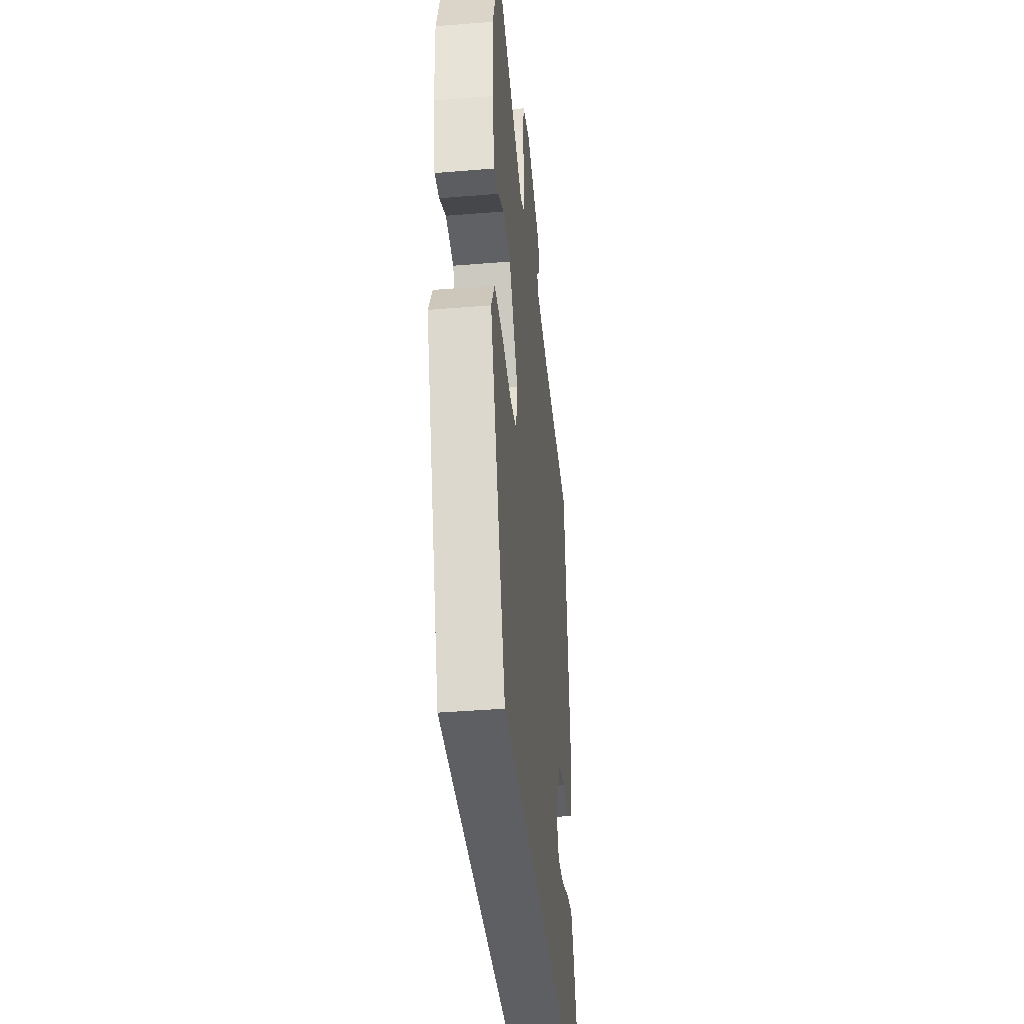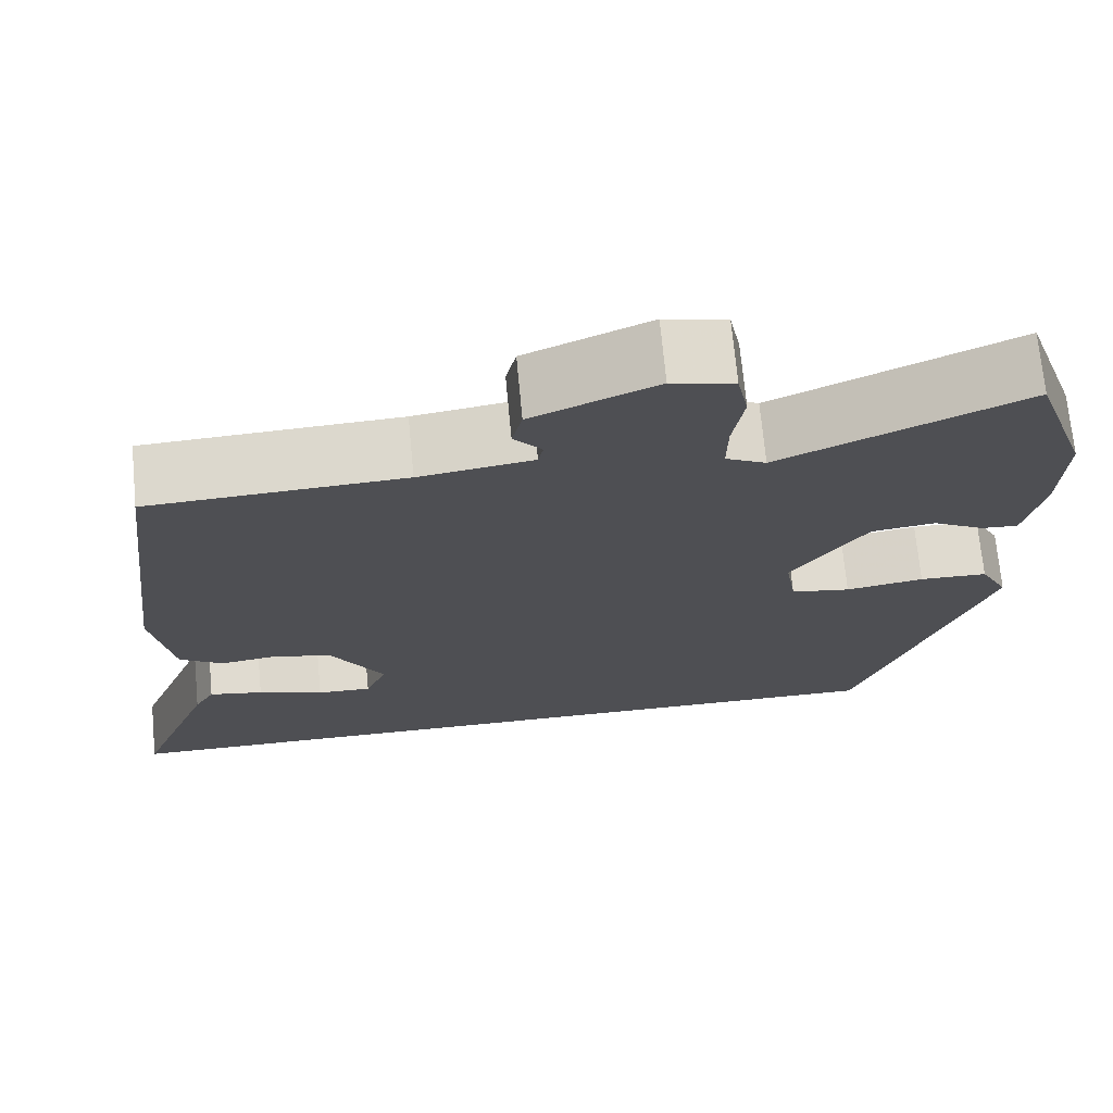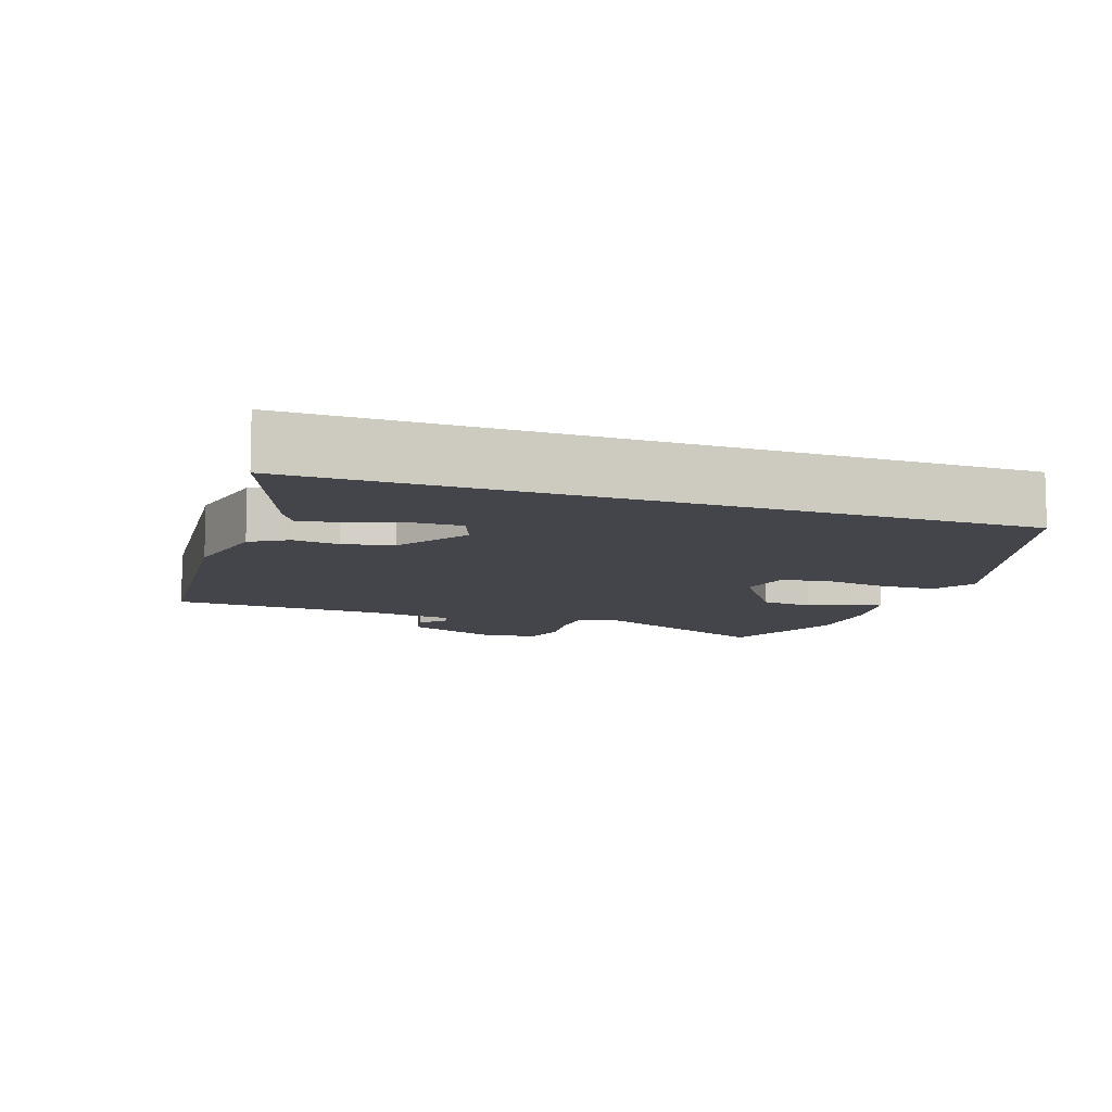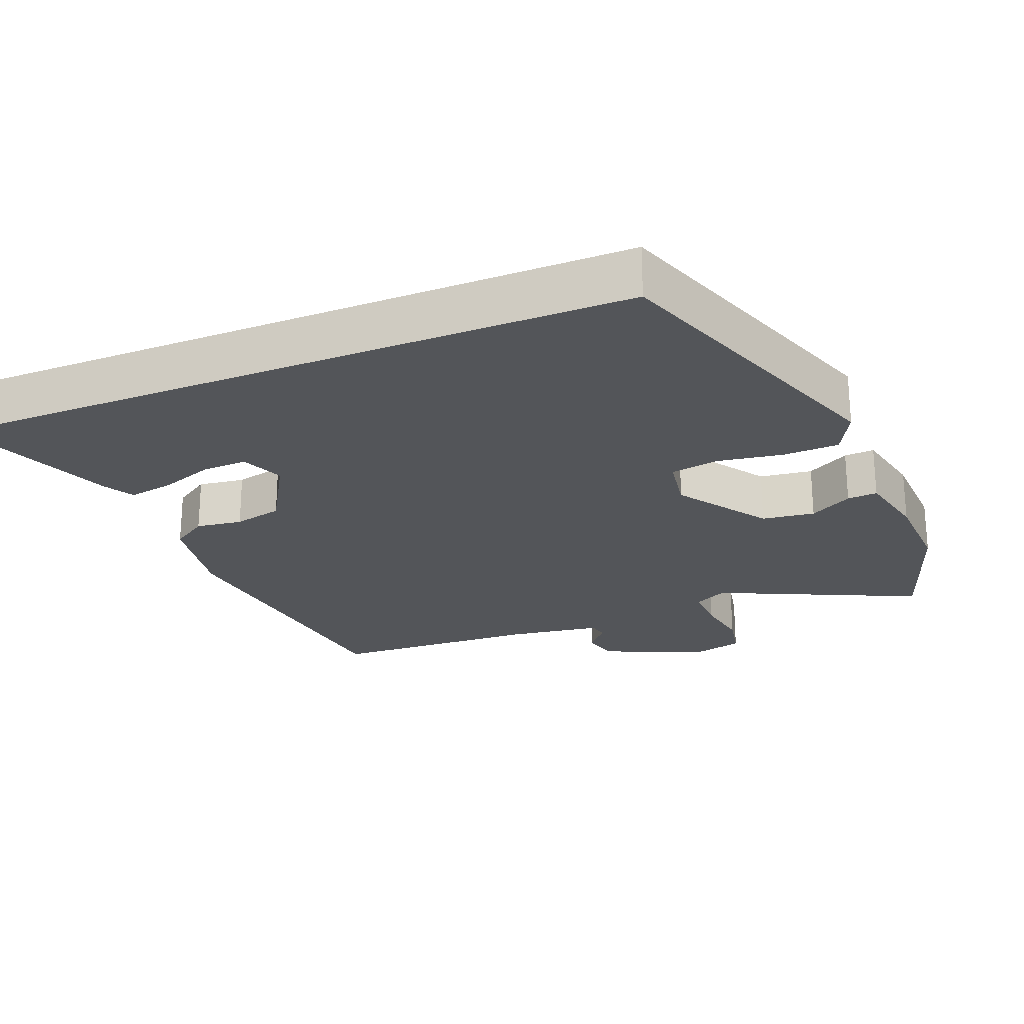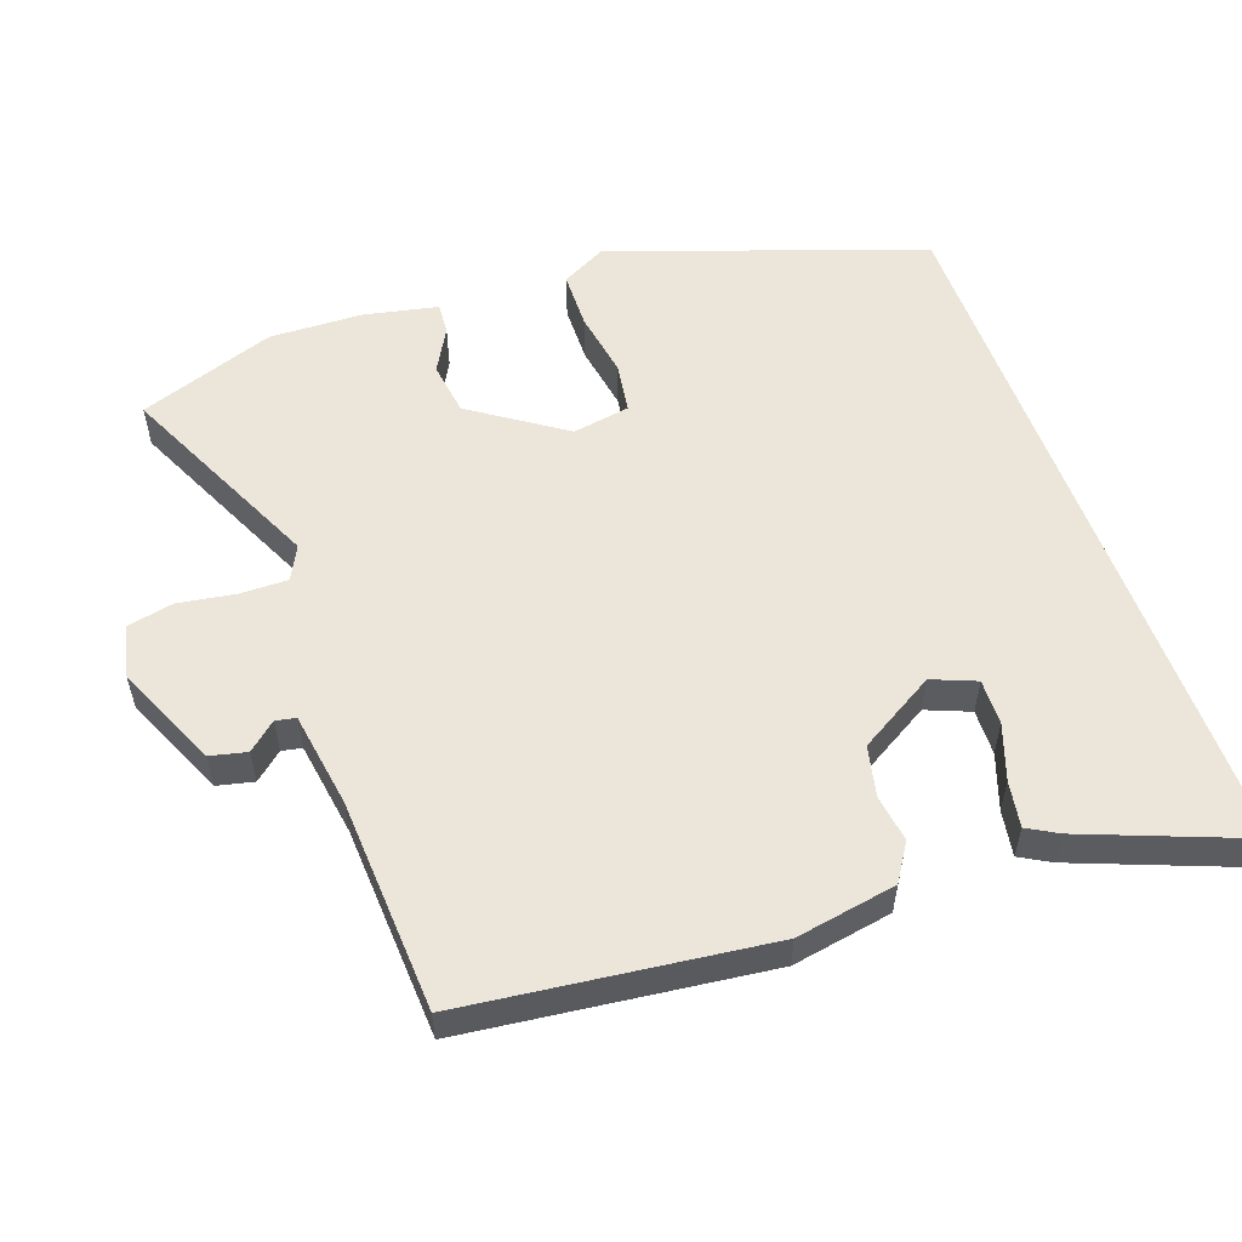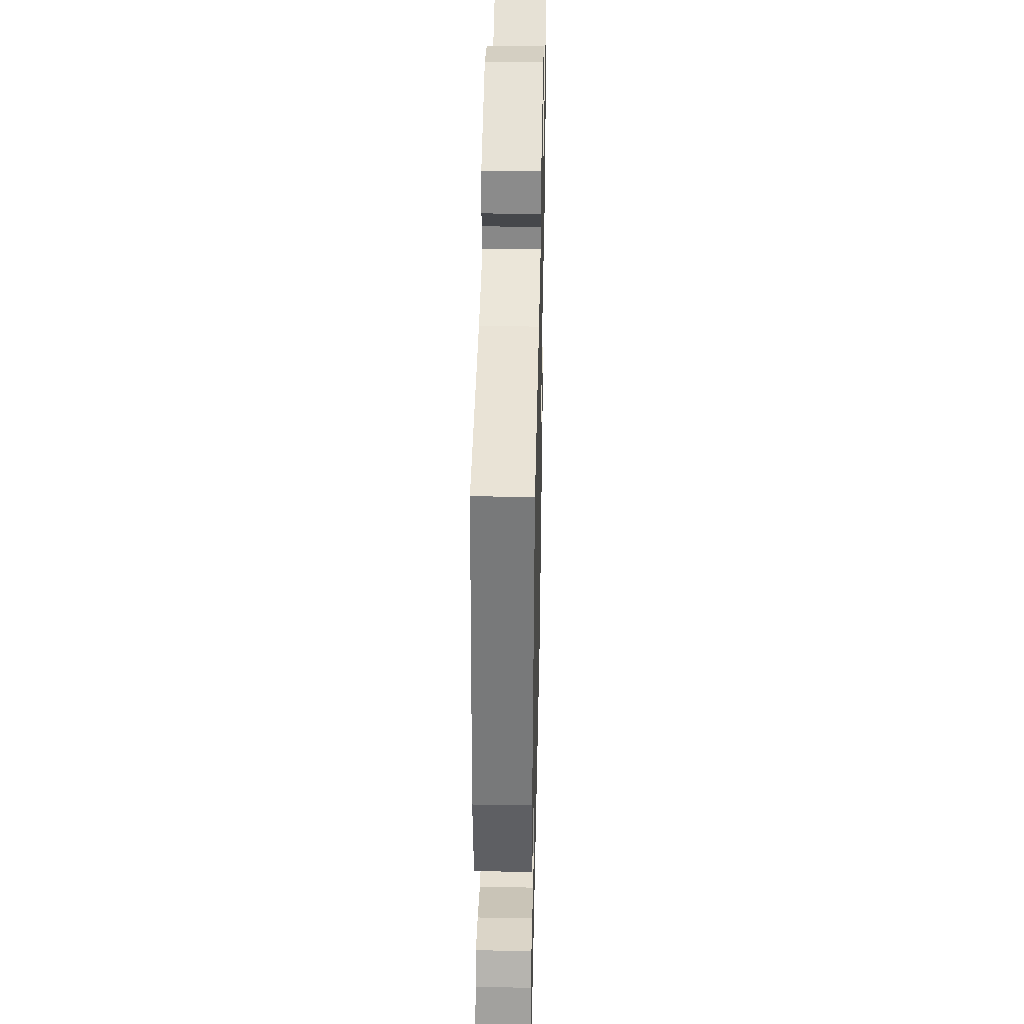
<metadata>
{"format":"obj","ext":"obj","renderer":"f3d","projection":"perspective","resolution":1024,"background":"white","views":[{"elev":-39.5,"azim":-84.2,"up":"+Z"},{"elev":71.2,"azim":174.6,"up":"+Z"},{"elev":-9.3,"azim":159.7,"up":"+Y"},{"elev":-24.1,"azim":-158.0,"up":"+Y"},{"elev":55.6,"azim":70.1,"up":"+Y"},{"elev":39.2,"azim":91.3,"up":"+Z"}]}
</metadata>
<code>
v -0.374 0.07 -0.5
v -0.527 0.07 -0.07
v -0.494 0.07 -0.007
v -0.414 0.07 -0.005
v -0.322 0.07 -0.02
v -0.252 0.07 -0.009
v -0.239 0.07 0.071
v -0.327 0.07 0.199
v -0.402 0.07 0.209
v -0.463 0.07 0.175
v -0.506 0.07 0.172
v -0.528 0.07 0.274
v -0.533 0.07 0.404
v -0.467 0.07 0.594
v -0.183 0.07 0.463
v -0.136 0.07 0.487
v -0.137 0.07 0.553
v -0.15 0.07 0.633
v -0.137 0.07 0.697
v -0.064 0.07 0.715
v 0.081 0.07 0.652
v 0.093 0.07 0.601
v 0.06 0.07 0.562
v 0.066 0.07 0.534
v 0.199 0.07 0.514
v 0.497 0.07 0.499
v 0.549 0.07 0.079
v 0.525 0.07 -0.061
v 0.474 0.07 -0.094
v 0.408 0.07 -0.085
v 0.338 0.07 -0.101
v 0.275 0.07 -0.208
v 0.3 0.07 -0.269
v 0.364 0.07 -0.267
v 0.441 0.07 -0.24
v 0.505 0.07 -0.229
v 0.529 0.07 -0.271
v 0.619 0.07 -0.5
v -0.374 0 -0.5
v -0.527 0 -0.07
v -0.494 0 -0.007
v -0.414 0 -0.005
v -0.322 0 -0.02
v -0.252 0 -0.009
v -0.239 0 0.071
v -0.327 0 0.199
v -0.402 0 0.209
v -0.463 0 0.175
v -0.506 0 0.172
v -0.528 0 0.274
v -0.533 0 0.404
v -0.467 0 0.594
v -0.183 0 0.463
v -0.136 0 0.487
v -0.137 0 0.553
v -0.15 0 0.633
v -0.137 0 0.697
v -0.064 0 0.715
v 0.081 0 0.652
v 0.093 0 0.601
v 0.06 0 0.562
v 0.066 0 0.534
v 0.199 0 0.514
v 0.497 0 0.499
v 0.549 0 0.079
v 0.525 0 -0.061
v 0.474 0 -0.094
v 0.408 0 -0.085
v 0.338 0 -0.101
v 0.275 0 -0.208
v 0.3 0 -0.269
v 0.364 0 -0.267
v 0.441 0 -0.24
v 0.505 0 -0.229
v 0.529 0 -0.271
v 0.619 0 -0.5
f 34 35 36 37
f 33 34 37 38
f 27 28 29 30
f 25 26 27 30
f 24 25 30 31
f 20 21 22 23
f 20 23 24
f 17 18 19 20
f 16 17 20 24
f 15 16 24 31
f 9 10 11 12
f 8 9 12 13
f 2 3 4 5
f 2 5 6
f 33 38 1 2
f 32 33 2 6
f 31 32 6 7
f 15 31 7 8
f 8 13 14 15
f 75 74 73 72
f 76 75 72 71
f 68 67 66 65
f 68 65 64 63
f 69 68 63 62
f 61 60 59 58
f 62 61 58
f 58 57 56 55
f 62 58 55 54
f 69 62 54 53
f 50 49 48 47
f 51 50 47 46
f 43 42 41 40
f 44 43 40
f 40 39 76 71
f 44 40 71 70
f 45 44 70 69
f 46 45 69 53
f 53 52 51 46
f 1 39 40 2
f 2 40 41 3
f 3 41 42 4
f 4 42 43 5
f 5 43 44 6
f 6 44 45 7
f 7 45 46 8
f 8 46 47 9
f 9 47 48 10
f 10 48 49 11
f 11 49 50 12
f 12 50 51 13
f 13 51 52 14
f 14 52 53 15
f 15 53 54 16
f 16 54 55 17
f 17 55 56 18
f 18 56 57 19
f 19 57 58 20
f 20 58 59 21
f 21 59 60 22
f 22 60 61 23
f 23 61 62 24
f 24 62 63 25
f 25 63 64 26
f 26 64 65 27
f 27 65 66 28
f 28 66 67 29
f 29 67 68 30
f 30 68 69 31
f 31 69 70 32
f 32 70 71 33
f 33 71 72 34
f 34 72 73 35
f 35 73 74 36
f 36 74 75 37
f 37 75 76 38
f 38 76 39 1

</code>
